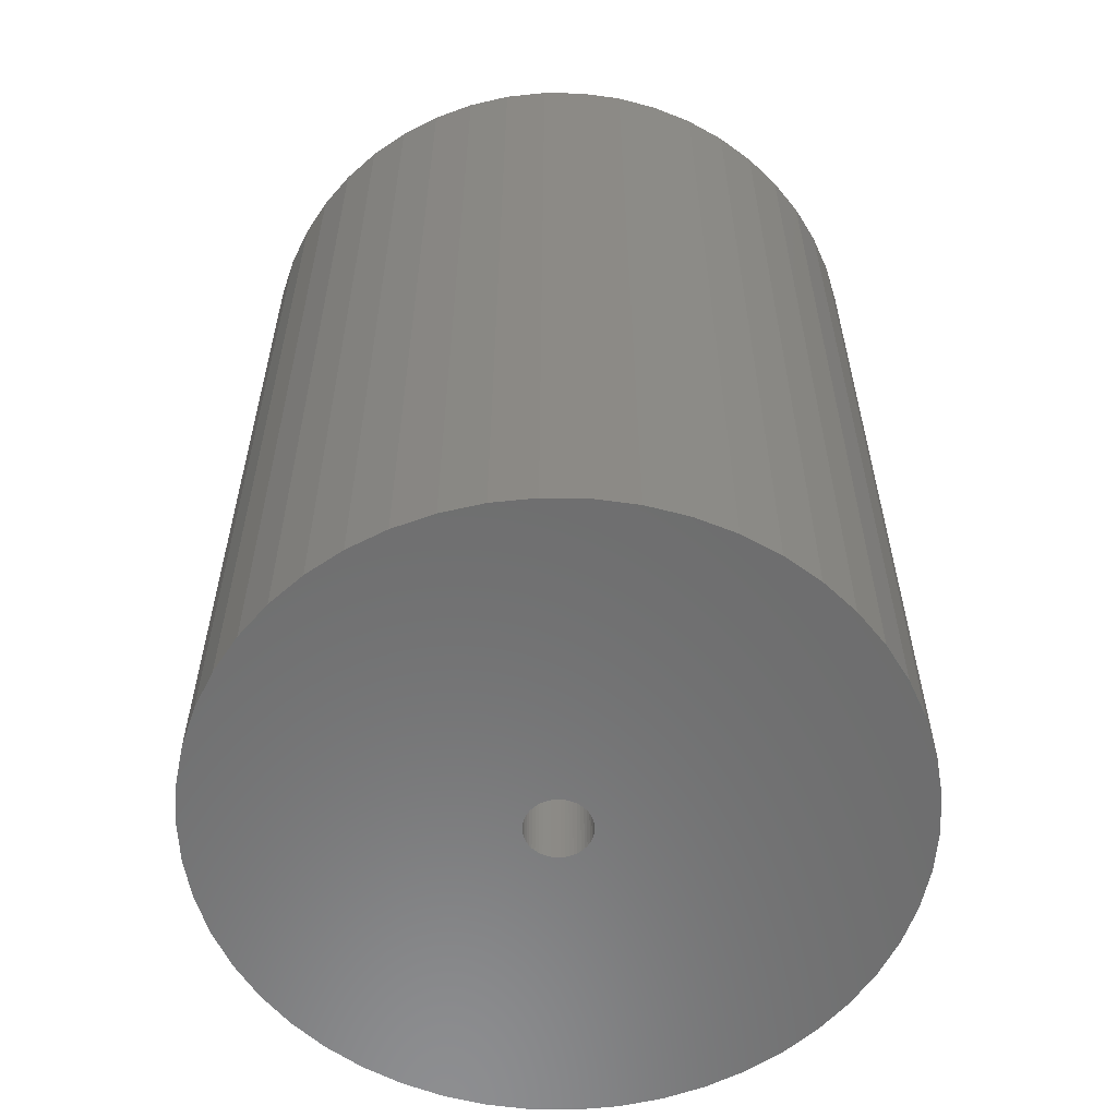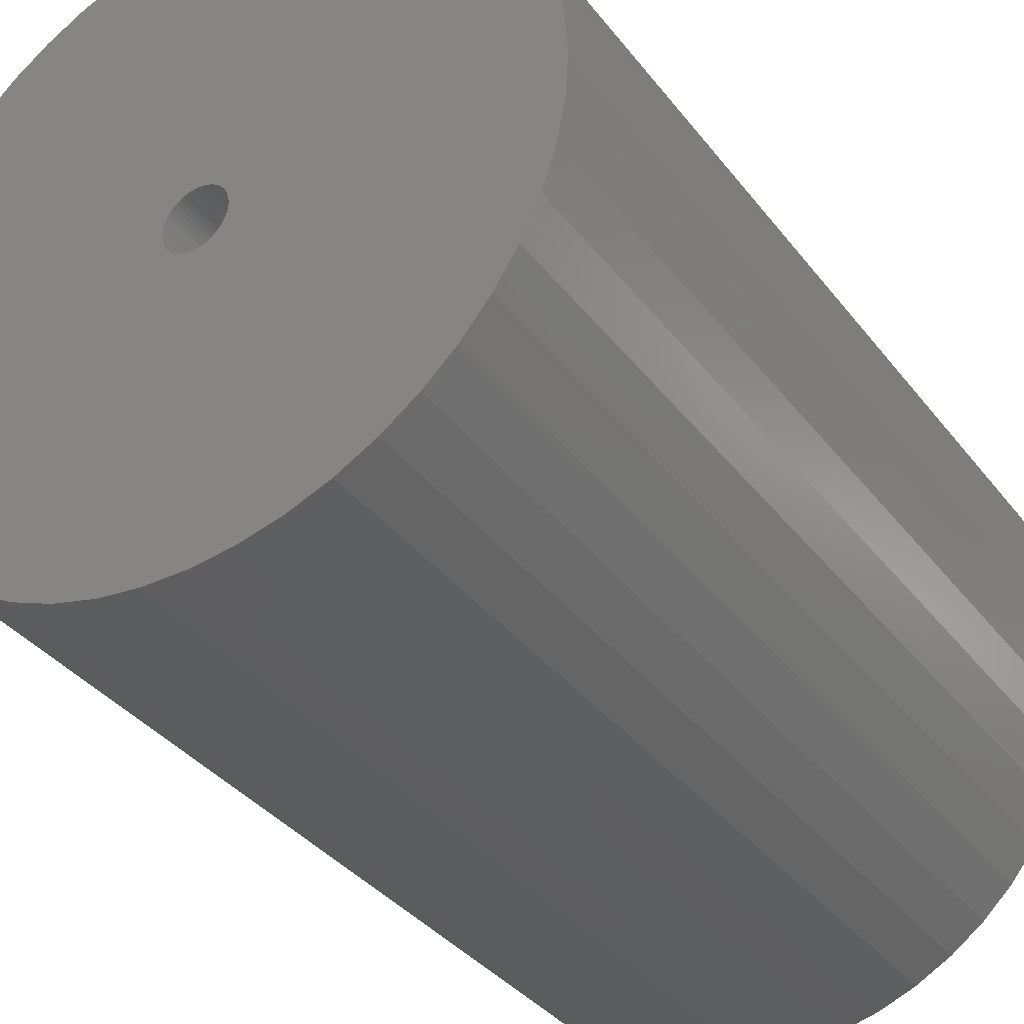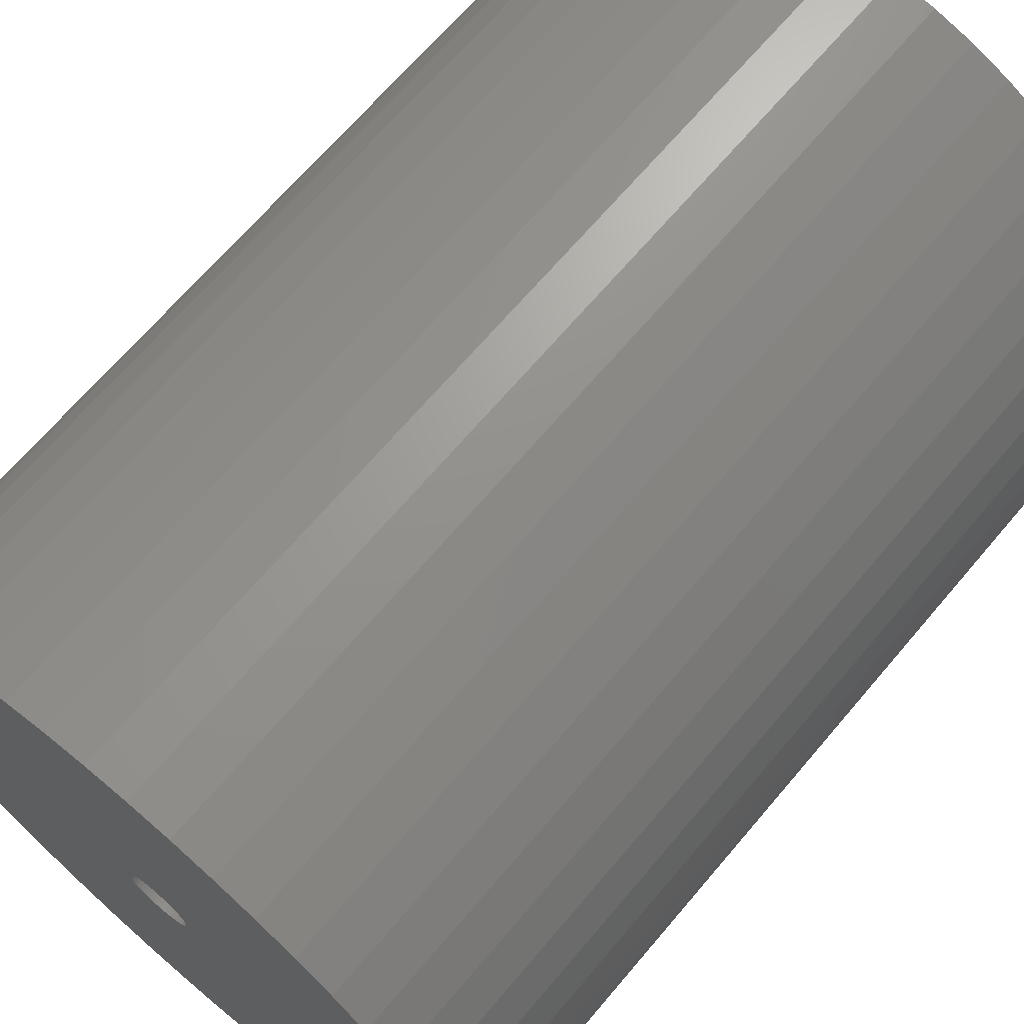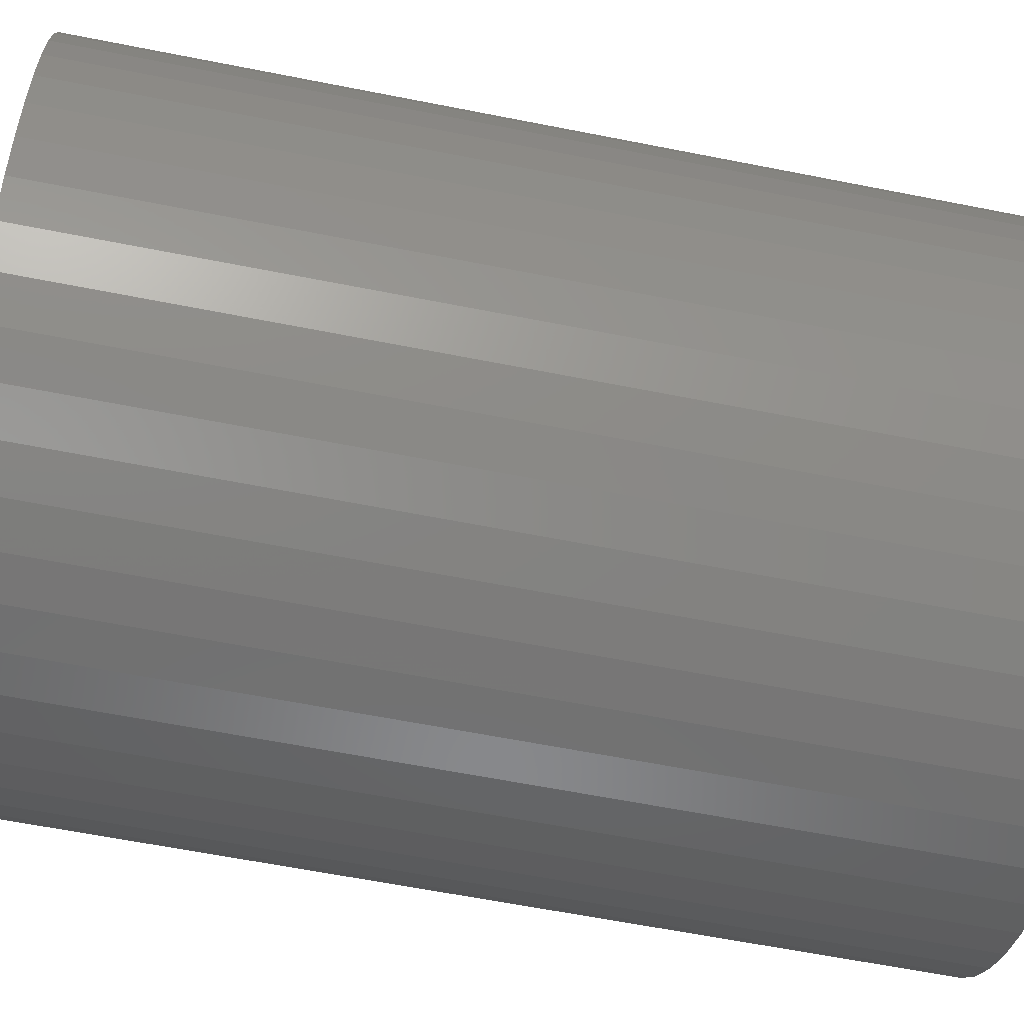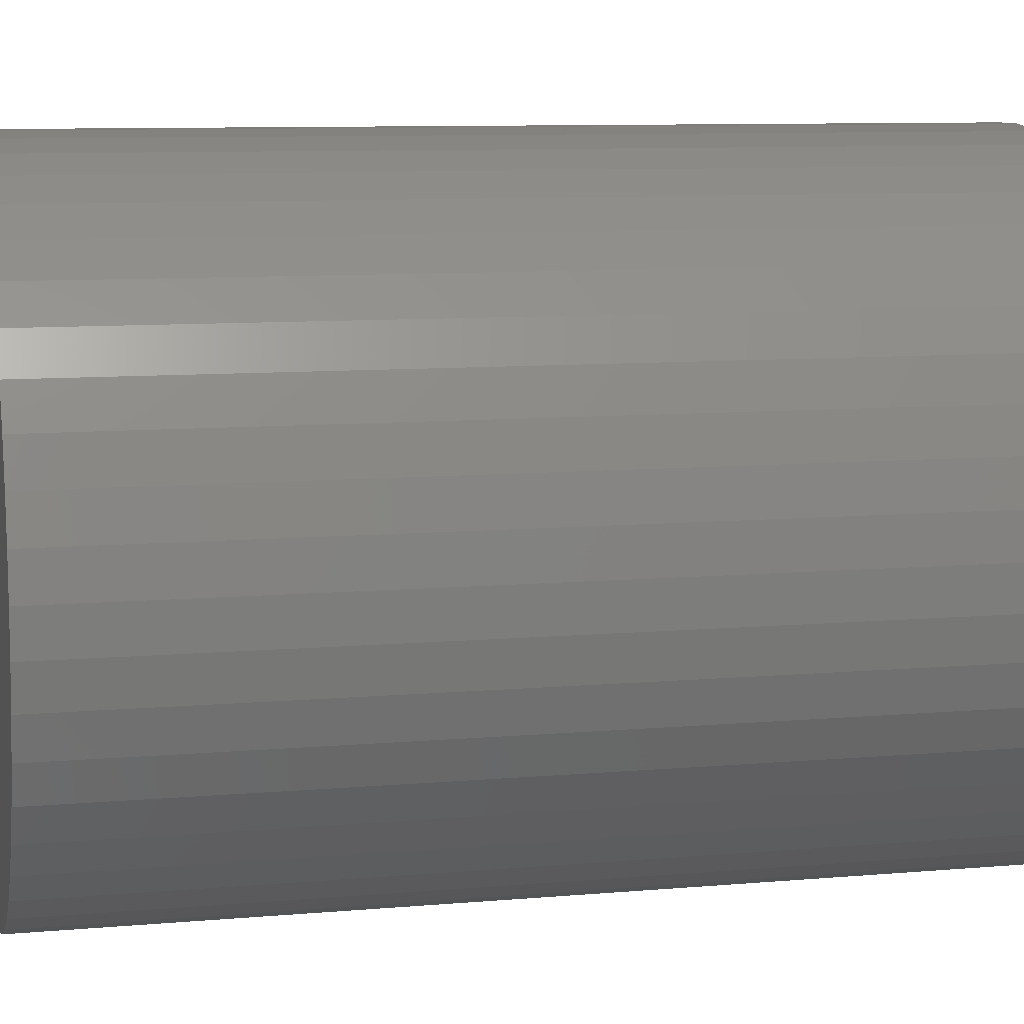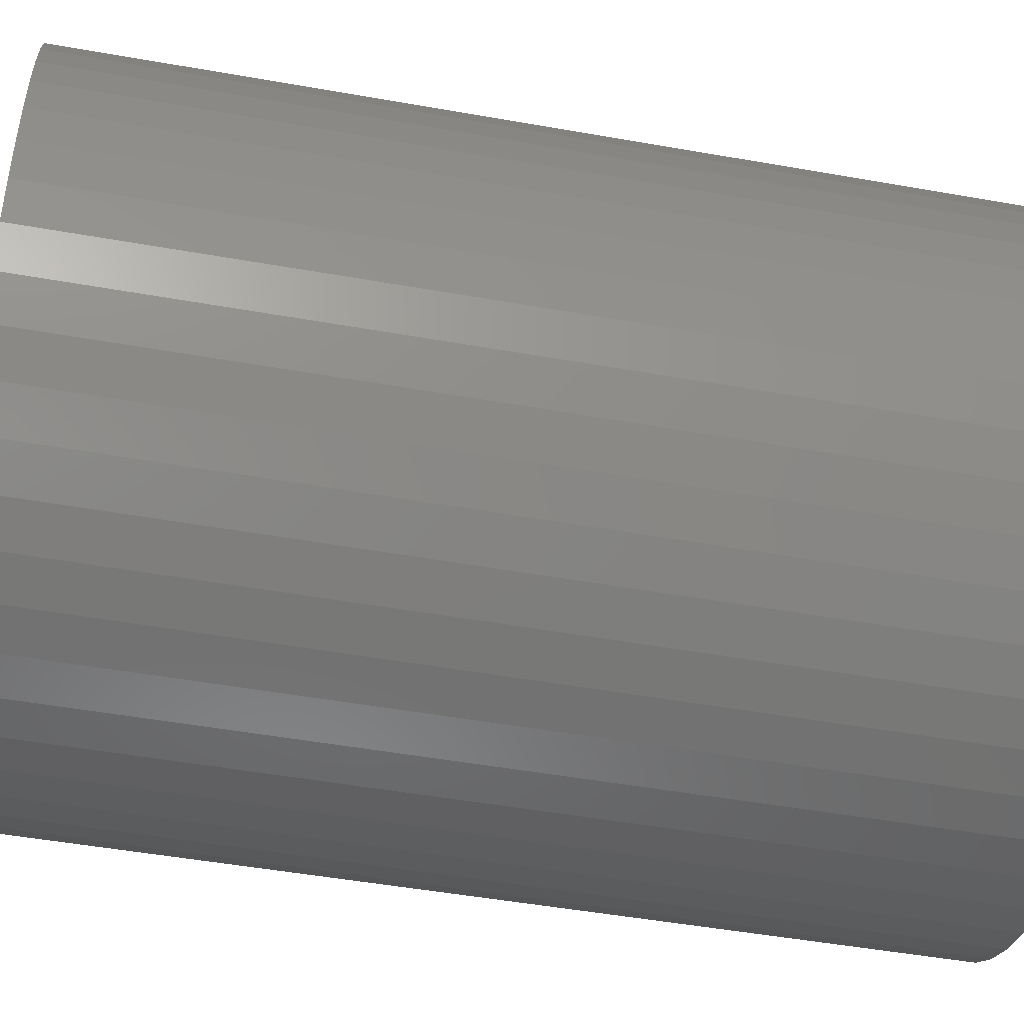
<metadata>
{"format":"stl","ext":"stl","renderer":"f3d","projection":"perspective","resolution":1024,"background":"white","views":[{"elev":-58.6,"azim":-36.9,"up":"+Z"},{"elev":-35.8,"azim":-147.7,"up":"+Y"},{"elev":68.0,"azim":-139.7,"up":"+Y"},{"elev":-61.9,"azim":-101.4,"up":"+Y"},{"elev":9.2,"azim":-103.2,"up":"+Y"},{"elev":-49.5,"azim":78.9,"up":"+Y"}]}
</metadata>
<code>
# stl→obj: 200 verts, 400 faces
v 21 0 28.5
v 20.83 2.632 -28.5
v 20.83 2.632 28.5
v 21 0 -28.5
v -21 0 -28.5
v -20.83 2.632 28.5
v -20.83 2.632 -28.5
v -21 0 28.5
v 1.319 20.96 -28.5
v -1.319 20.96 28.5
v 1.319 20.96 28.5
v -1.319 20.96 -28.5
v -1.319 -20.96 -28.5
v 1.319 -20.96 28.5
v -1.319 -20.96 28.5
v 1.319 -20.96 -28.5
v 15.31 14.38 -28.5
v 13.39 16.18 28.5
v 15.31 14.38 28.5
v 13.39 16.18 -28.5
v -13.39 16.18 -28.5
v -15.31 14.38 28.5
v -13.39 16.18 28.5
v -15.31 14.38 -28.5
v -6.489 19.97 -28.5
v -8.941 19 28.5
v -6.489 19.97 28.5
v -8.941 19 -28.5
v 19.53 7.731 28.5
v 18.4 10.12 -28.5
v 18.4 10.12 28.5
v 19.53 7.731 -28.5
v 20.34 5.222 -28.5
v 20.34 5.222 28.5
v 8.941 19 -28.5
v 6.489 19.97 28.5
v 8.941 19 28.5
v 6.489 19.97 -28.5
v 11.25 17.73 -28.5
v 11.25 17.73 28.5
v -19.53 7.731 -28.5
v -18.4 10.12 28.5
v -18.4 10.12 -28.5
v -19.53 7.731 28.5
v -20.34 5.222 -28.5
v -20.34 5.222 28.5
v -3.935 20.63 28.5
v -3.935 20.63 -28.5
v 6.489 -19.97 -28.5
v 8.941 -19 28.5
v 6.489 -19.97 28.5
v 8.941 -19 -28.5
v 16.99 12.34 28.5
v 16.99 12.34 -28.5
v 3.935 20.63 28.5
v 3.935 20.63 -28.5
v -16.99 12.34 28.5
v -16.99 12.34 -28.5
v 2 0 28.5
v 1.984 0.2507 28.5
v 20.83 -2.632 28.5
v 1.937 0.4974 28.5
v 1.984 -0.2507 28.5
v 1.86 0.7362 28.5
v 20.34 -5.222 28.5
v 1.753 0.9635 28.5
v 1.937 -0.4974 28.5
v 1.618 1.176 28.5
v 19.53 -7.731 28.5
v 1.458 1.369 28.5
v 1.86 -0.7362 28.5
v 1.275 1.541 28.5
v 18.4 -10.12 28.5
v 1.072 1.689 28.5
v 1.753 -0.9635 28.5
v 0.8516 1.81 28.5
v 16.99 -12.34 28.5
v 0.618 1.902 28.5
v 1.618 -1.176 28.5
v 15.31 -14.38 28.5
v 0.3748 1.965 28.5
v 0.1256 1.996 28.5
v -0.1256 1.996 28.5
v -0.3748 1.965 28.5
v -0.618 1.902 28.5
v -0.8516 1.81 28.5
v -1.072 1.689 28.5
v -11.25 17.73 28.5
v -1.275 1.541 28.5
v -1.458 1.369 28.5
v -1.618 1.176 28.5
v 1.458 -1.369 28.5
v 13.39 -16.18 28.5
v 1.275 -1.541 28.5
v 11.25 -17.73 28.5
v 1.072 -1.689 28.5
v 0.8516 -1.81 28.5
v 0.618 -1.902 28.5
v 3.935 -20.63 28.5
v 0.3748 -1.965 28.5
v 0.1256 -1.996 28.5
v -0.1256 -1.996 28.5
v -0.3748 -1.965 28.5
v -3.935 -20.63 28.5
v -0.618 -1.902 28.5
v -6.489 -19.97 28.5
v -0.8516 -1.81 28.5
v -8.941 -19 28.5
v -1.072 -1.689 28.5
v -11.25 -17.73 28.5
v -1.275 -1.541 28.5
v -13.39 -16.18 28.5
v -1.458 -1.369 28.5
v -15.31 -14.38 28.5
v -1.618 -1.176 28.5
v -16.99 -12.34 28.5
v -1.753 -0.9635 28.5
v -18.4 -10.12 28.5
v -1.86 -0.7362 28.5
v -19.53 -7.731 28.5
v -1.937 -0.4974 28.5
v -20.34 -5.222 28.5
v -1.984 -0.2507 28.5
v -20.83 -2.632 28.5
v -2 0 28.5
v -1.753 0.9635 28.5
v -1.86 0.7362 28.5
v -1.937 0.4974 28.5
v -1.984 0.2507 28.5
v -11.25 17.73 -28.5
v 20.83 -2.632 -28.5
v 13.39 -16.18 -28.5
v 15.31 -14.38 -28.5
v 20.34 -5.222 -28.5
v 2 0 -28.5
v 1.984 -0.2507 -28.5
v 1.937 -0.4974 -28.5
v 19.53 -7.731 -28.5
v 1.984 0.2507 -28.5
v 1.86 -0.7362 -28.5
v 18.4 -10.12 -28.5
v 1.753 -0.9635 -28.5
v 16.99 -12.34 -28.5
v 1.937 0.4974 -28.5
v 1.618 -1.176 -28.5
v 1.458 -1.369 -28.5
v 1.86 0.7362 -28.5
v 1.275 -1.541 -28.5
v 11.25 -17.73 -28.5
v 1.072 -1.689 -28.5
v 1.753 0.9635 -28.5
v 0.8516 -1.81 -28.5
v 0.618 -1.902 -28.5
v 3.935 -20.63 -28.5
v 1.618 1.176 -28.5
v 0.3748 -1.965 -28.5
v 0.1256 -1.996 -28.5
v -0.1256 -1.996 -28.5
v -0.3748 -1.965 -28.5
v -3.935 -20.63 -28.5
v -0.618 -1.902 -28.5
v -6.489 -19.97 -28.5
v -0.8516 -1.81 -28.5
v -8.941 -19 -28.5
v -1.072 -1.689 -28.5
v -11.25 -17.73 -28.5
v -1.275 -1.541 -28.5
v -13.39 -16.18 -28.5
v -1.458 -1.369 -28.5
v -15.31 -14.38 -28.5
v -1.618 -1.176 -28.5
v 1.458 1.369 -28.5
v 1.275 1.541 -28.5
v 1.072 1.689 -28.5
v 0.8516 1.81 -28.5
v 0.618 1.902 -28.5
v 0.3748 1.965 -28.5
v 0.1256 1.996 -28.5
v -0.1256 1.996 -28.5
v -0.3748 1.965 -28.5
v -0.618 1.902 -28.5
v -0.8516 1.81 -28.5
v -1.072 1.689 -28.5
v -1.275 1.541 -28.5
v -1.458 1.369 -28.5
v -1.618 1.176 -28.5
v -1.753 0.9635 -28.5
v -1.86 0.7362 -28.5
v -1.937 0.4974 -28.5
v -1.984 0.2507 -28.5
v -2 0 -28.5
v -16.99 -12.34 -28.5
v -1.753 -0.9635 -28.5
v -18.4 -10.12 -28.5
v -1.86 -0.7362 -28.5
v -19.53 -7.731 -28.5
v -1.937 -0.4974 -28.5
v -20.34 -5.222 -28.5
v -1.984 -0.2507 -28.5
v -20.83 -2.632 -28.5
f 1 2 3
f 2 1 4
f 5 6 7
f 6 5 8
f 9 10 11
f 10 9 12
f 13 14 15
f 14 13 16
f 17 18 19
f 18 17 20
f 21 22 23
f 22 21 24
f 25 26 27
f 26 25 28
f 29 30 31
f 30 29 32
f 3 33 34
f 33 3 2
f 35 36 37
f 36 35 38
f 39 37 40
f 37 39 35
f 41 42 43
f 42 41 44
f 45 44 41
f 44 45 46
f 12 47 10
f 47 12 48
f 49 50 51
f 50 49 52
f 34 32 29
f 32 34 33
f 53 17 19
f 17 53 54
f 31 54 53
f 54 31 30
f 38 55 36
f 55 38 56
f 56 11 55
f 11 56 9
f 20 40 18
f 40 20 39
f 43 57 58
f 57 43 42
f 58 22 24
f 22 58 57
f 7 46 45
f 46 7 6
f 59 1 3
f 60 3 34
f 1 59 61
f 62 34 29
f 63 61 59
f 64 29 31
f 61 63 65
f 66 31 53
f 67 65 63
f 68 53 19
f 65 67 69
f 70 19 18
f 71 69 67
f 72 18 40
f 69 71 73
f 74 40 37
f 75 73 71
f 76 37 36
f 73 75 77
f 78 36 55
f 79 77 75
f 77 79 80
f 3 60 59
f 34 62 60
f 29 64 62
f 31 66 64
f 53 68 66
f 19 70 68
f 81 55 11
f 18 72 70
f 40 74 72
f 37 76 74
f 36 78 76
f 55 81 78
f 11 82 81
f 11 83 82
f 10 83 11
f 83 10 84
f 47 84 10
f 84 47 85
f 27 85 47
f 85 27 86
f 26 86 27
f 86 26 87
f 88 87 26
f 87 88 89
f 23 89 88
f 89 23 90
f 22 90 23
f 90 22 91
f 92 80 79
f 80 92 93
f 94 93 92
f 93 94 95
f 96 95 94
f 95 96 50
f 97 50 96
f 50 97 51
f 98 51 97
f 51 98 99
f 100 99 98
f 99 100 14
f 101 14 100
f 102 14 101
f 15 102 103
f 104 103 105
f 106 105 107
f 108 107 109
f 110 109 111
f 102 15 14
f 112 111 113
f 114 113 115
f 116 115 117
f 118 117 119
f 120 119 121
f 122 121 123
f 124 123 125
f 57 91 22
f 103 104 15
f 91 57 126
f 105 106 104
f 42 126 57
f 107 108 106
f 126 42 127
f 109 110 108
f 44 127 42
f 111 112 110
f 127 44 128
f 113 114 112
f 46 128 44
f 115 116 114
f 128 46 129
f 117 118 116
f 6 129 46
f 119 120 118
f 129 6 125
f 121 122 120
f 8 125 6
f 123 124 122
f 125 8 124
f 28 88 26
f 88 28 130
f 130 23 88
f 23 130 21
f 48 27 47
f 27 48 25
f 61 4 1
f 4 61 131
f 132 80 93
f 80 132 133
f 65 131 61
f 131 65 134
f 135 4 131
f 136 131 134
f 4 135 2
f 137 134 138
f 139 2 135
f 140 138 141
f 2 139 33
f 142 141 143
f 144 33 139
f 145 143 133
f 33 144 32
f 146 133 132
f 147 32 144
f 148 132 149
f 32 147 30
f 150 149 52
f 151 30 147
f 152 52 49
f 30 151 54
f 153 49 154
f 155 54 151
f 54 155 17
f 131 136 135
f 134 137 136
f 138 140 137
f 141 142 140
f 143 145 142
f 133 146 145
f 156 154 16
f 132 148 146
f 149 150 148
f 52 152 150
f 49 153 152
f 154 156 153
f 16 157 156
f 16 158 157
f 13 158 16
f 158 13 159
f 160 159 13
f 159 160 161
f 162 161 160
f 161 162 163
f 164 163 162
f 163 164 165
f 166 165 164
f 165 166 167
f 168 167 166
f 167 168 169
f 170 169 168
f 169 170 171
f 172 17 155
f 17 172 20
f 173 20 172
f 20 173 39
f 174 39 173
f 39 174 35
f 175 35 174
f 35 175 38
f 176 38 175
f 38 176 56
f 177 56 176
f 56 177 9
f 178 9 177
f 179 9 178
f 12 179 180
f 48 180 181
f 25 181 182
f 28 182 183
f 130 183 184
f 179 12 9
f 21 184 185
f 24 185 186
f 58 186 187
f 43 187 188
f 41 188 189
f 45 189 190
f 7 190 191
f 192 171 170
f 180 48 12
f 171 192 193
f 181 25 48
f 194 193 192
f 182 28 25
f 193 194 195
f 183 130 28
f 196 195 194
f 184 21 130
f 195 196 197
f 185 24 21
f 198 197 196
f 186 58 24
f 197 198 199
f 187 43 58
f 200 199 198
f 188 41 43
f 199 200 191
f 189 45 41
f 5 191 200
f 190 7 45
f 191 5 7
f 73 138 69
f 138 73 141
f 80 143 77
f 143 80 133
f 162 104 106
f 104 162 160
f 170 112 114
f 112 170 168
f 192 118 194
f 118 192 116
f 196 122 198
f 122 196 120
f 154 51 99
f 51 154 49
f 16 99 14
f 99 16 154
f 149 93 95
f 93 149 132
f 52 95 50
f 95 52 149
f 69 134 65
f 134 69 138
f 77 141 73
f 141 77 143
f 160 15 104
f 15 160 13
f 164 106 108
f 106 164 162
f 170 116 192
f 116 170 114
f 194 120 196
f 120 194 118
f 198 124 200
f 124 198 122
f 200 8 5
f 8 200 124
f 166 108 110
f 108 166 164
f 168 110 112
f 110 168 166
f 128 188 127
f 188 128 189
f 151 68 155
f 68 151 66
f 176 76 78
f 76 176 175
f 182 85 86
f 85 182 181
f 127 187 126
f 187 127 188
f 137 63 136
f 63 137 67
f 173 70 72
f 70 173 172
f 179 82 83
f 82 179 178
f 174 72 74
f 72 174 173
f 129 189 128
f 189 129 190
f 91 185 90
f 185 91 186
f 183 86 87
f 86 183 182
f 181 84 85
f 84 181 180
f 135 60 139
f 60 135 59
f 167 113 111
f 113 167 169
f 117 195 119
f 195 117 193
f 150 97 96
f 97 150 152
f 155 70 172
f 70 155 68
f 177 78 81
f 78 177 176
f 178 81 82
f 81 178 177
f 175 74 76
f 74 175 174
f 125 190 129
f 190 125 191
f 126 186 91
f 186 126 187
f 180 83 84
f 83 180 179
f 184 87 89
f 87 184 183
f 185 89 90
f 89 185 184
f 136 59 135
f 59 136 63
f 146 79 145
f 79 146 92
f 157 102 101
f 102 157 158
f 119 197 121
f 197 119 195
f 115 193 117
f 193 115 171
f 156 101 100
f 101 156 157
f 147 66 151
f 66 147 64
f 144 64 147
f 64 144 62
f 139 62 144
f 62 139 60
f 142 71 140
f 71 142 75
f 140 67 137
f 67 140 71
f 163 109 107
f 109 163 165
f 158 103 102
f 103 158 159
f 159 105 103
f 105 159 161
f 123 191 125
f 191 123 199
f 113 171 115
f 171 113 169
f 152 98 97
f 98 152 153
f 153 100 98
f 100 153 156
f 148 96 94
f 96 148 150
f 145 75 142
f 75 145 79
f 121 199 123
f 199 121 197
f 146 94 92
f 94 146 148
f 165 111 109
f 111 165 167
f 161 107 105
f 107 161 163

</code>
